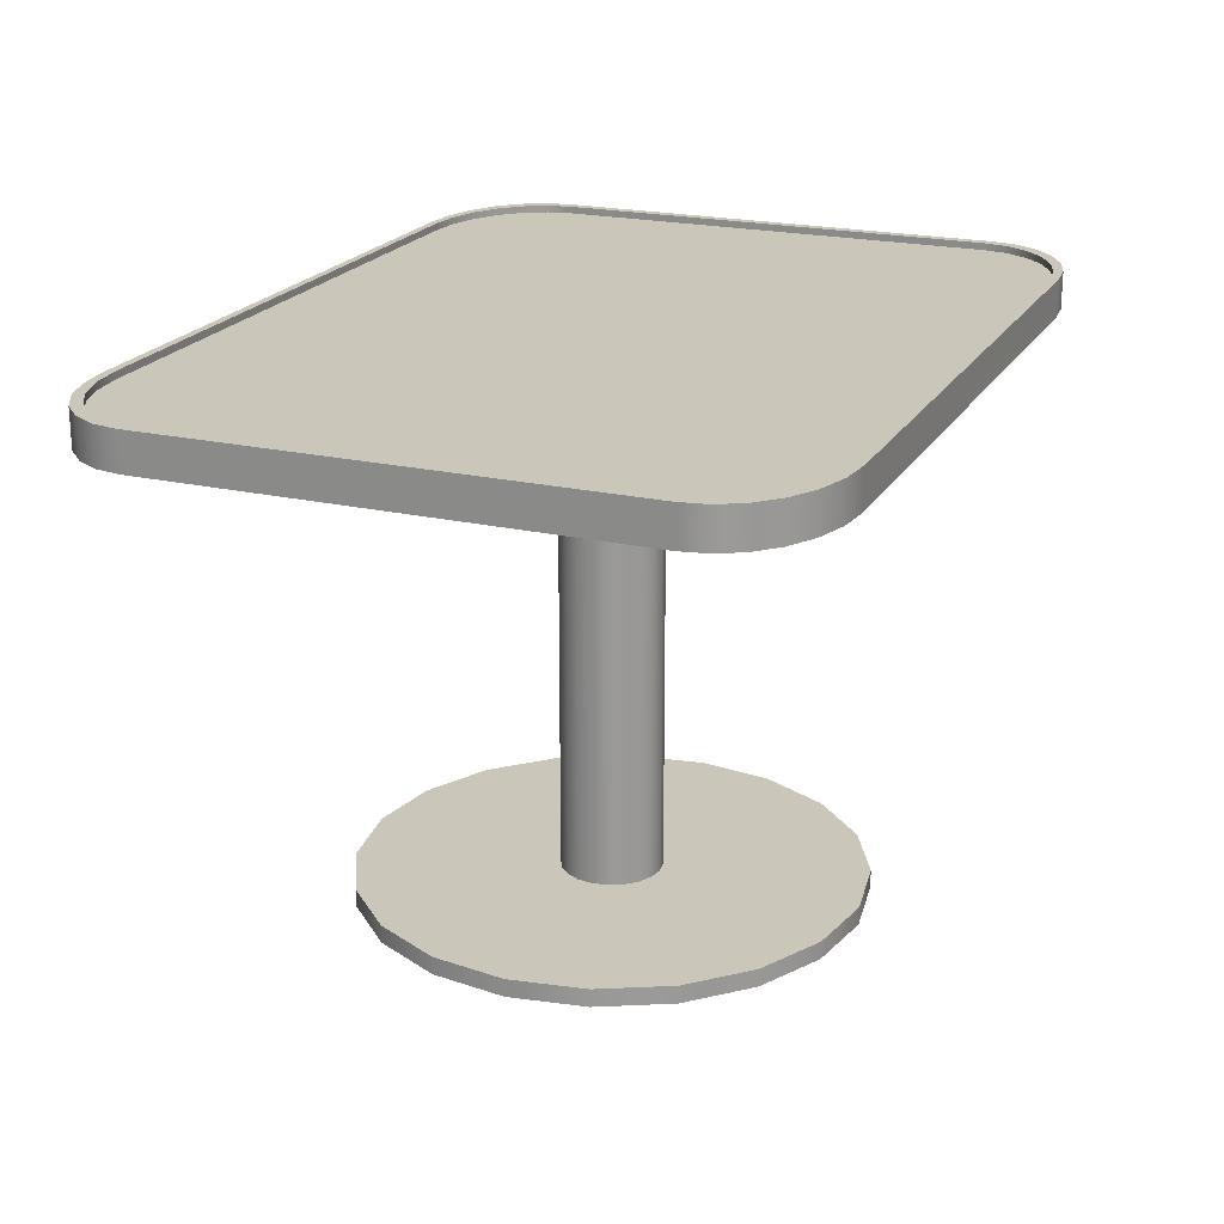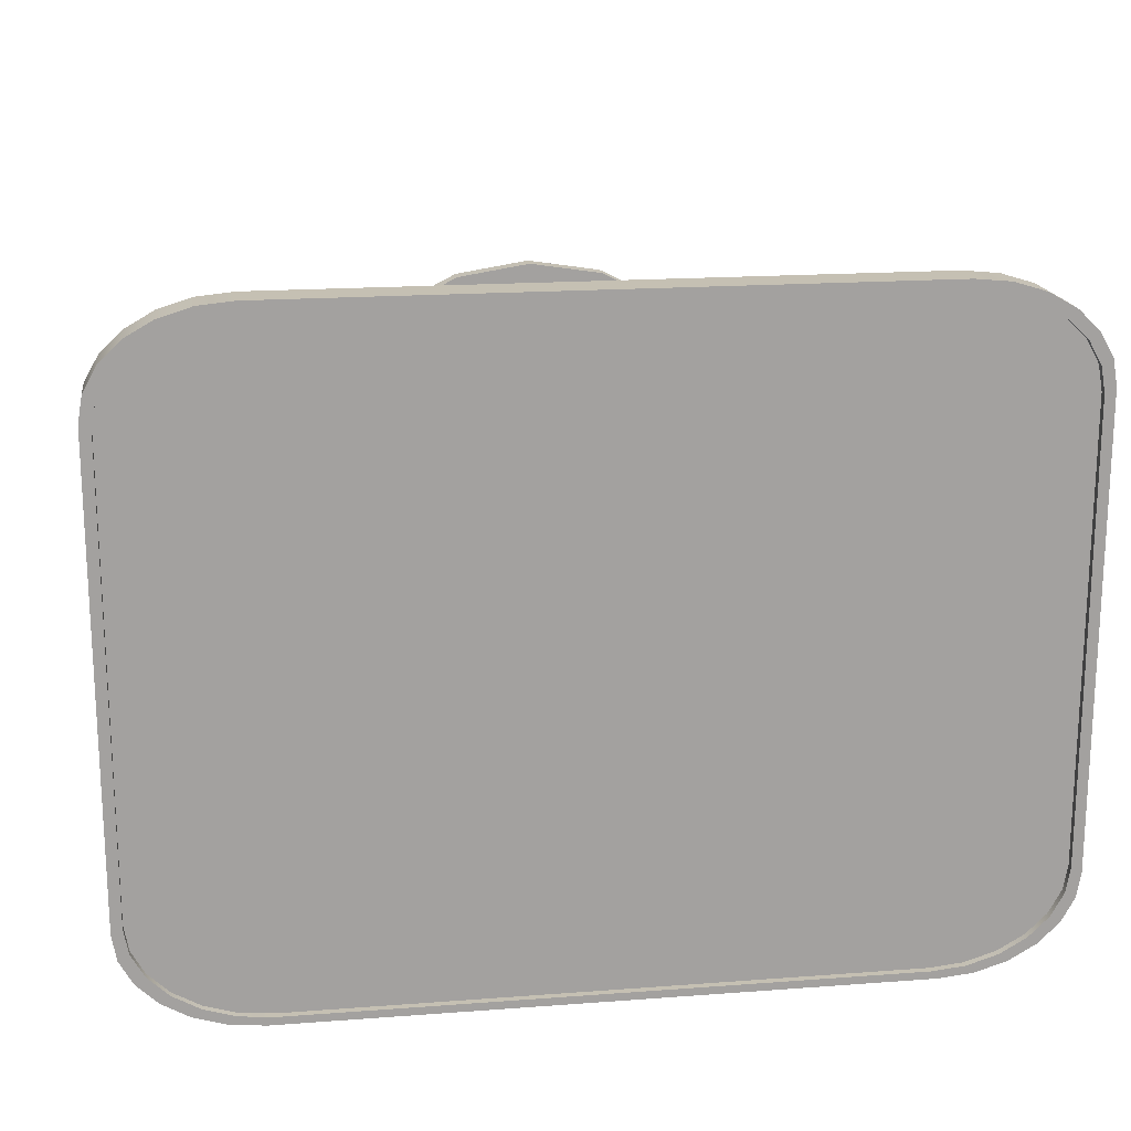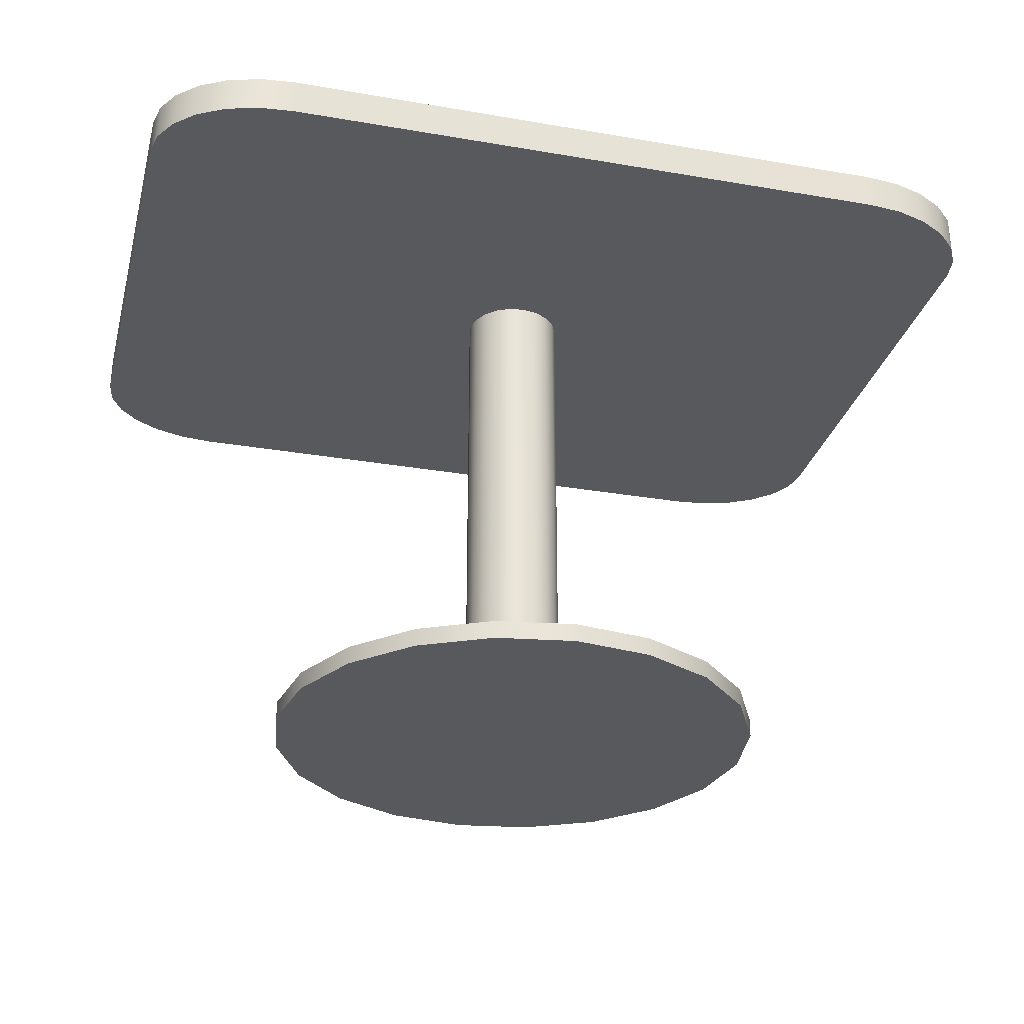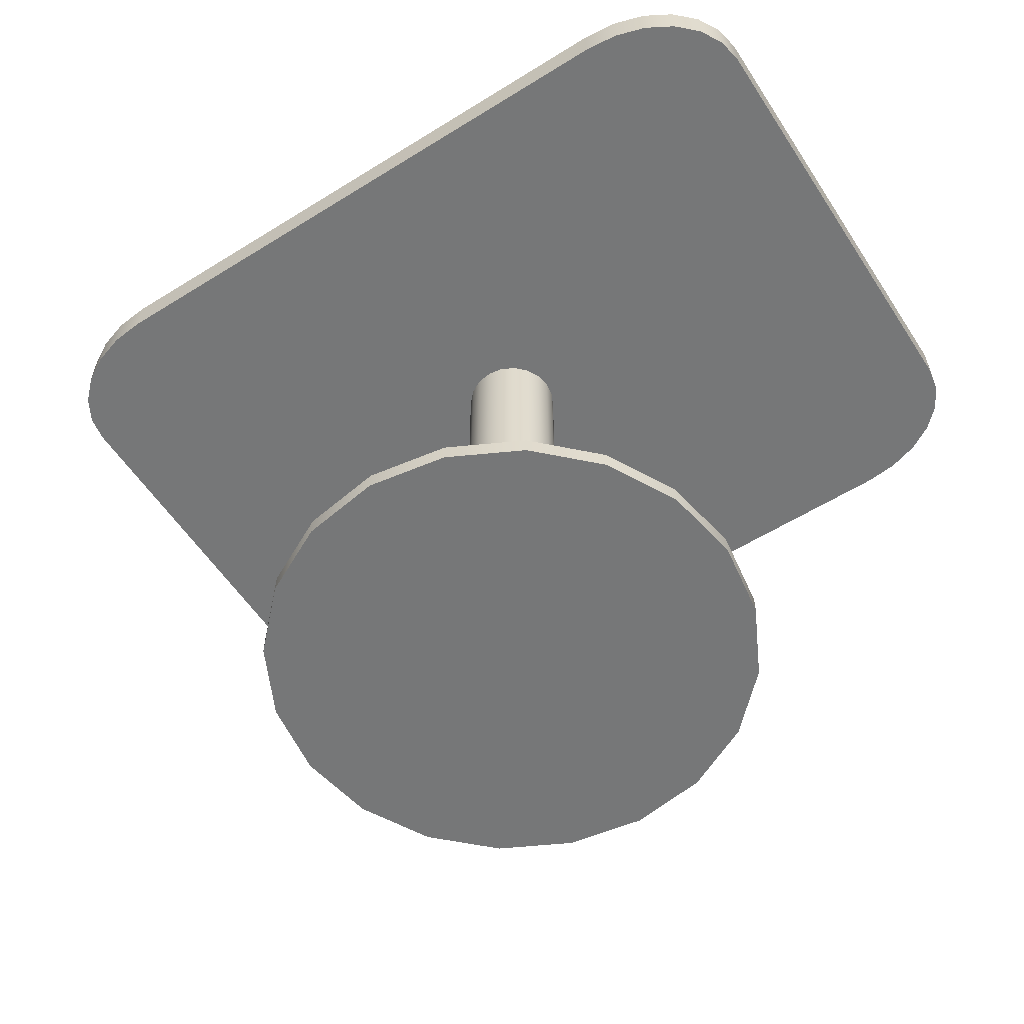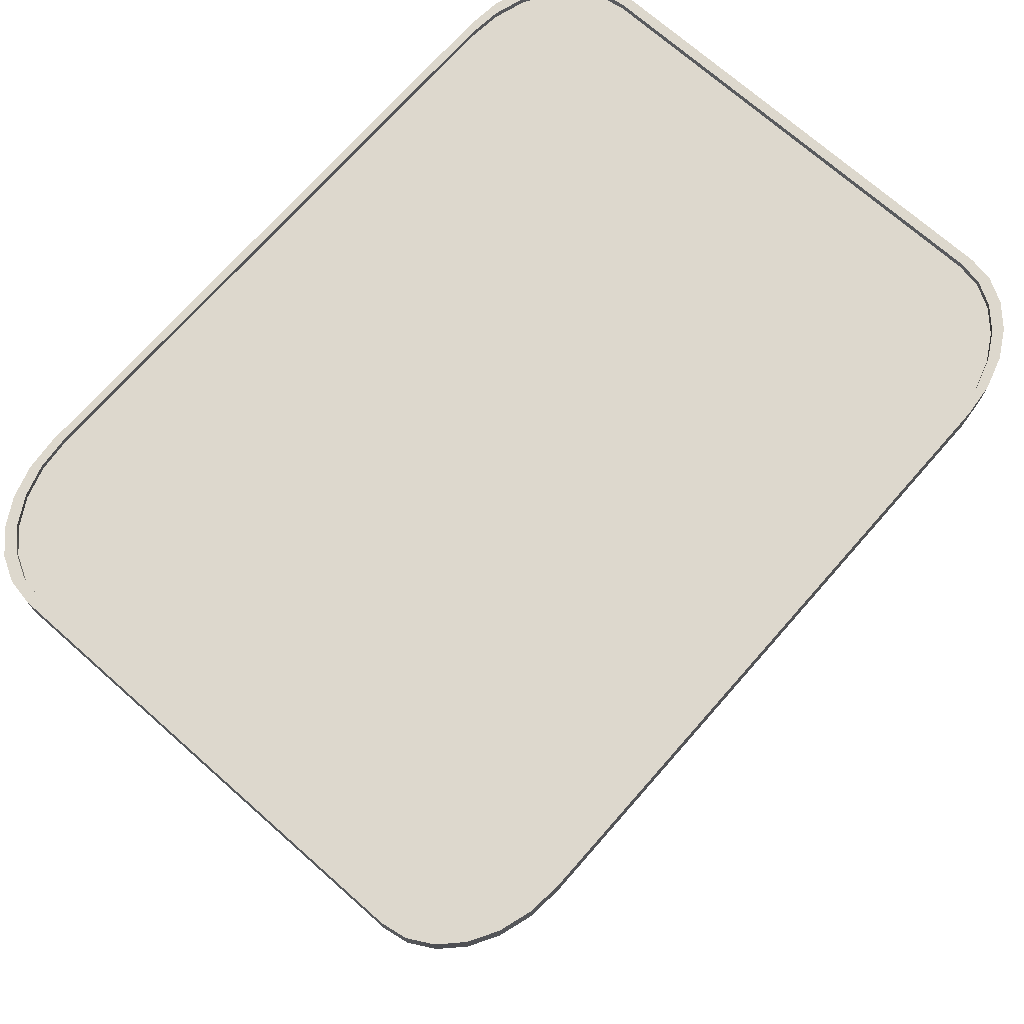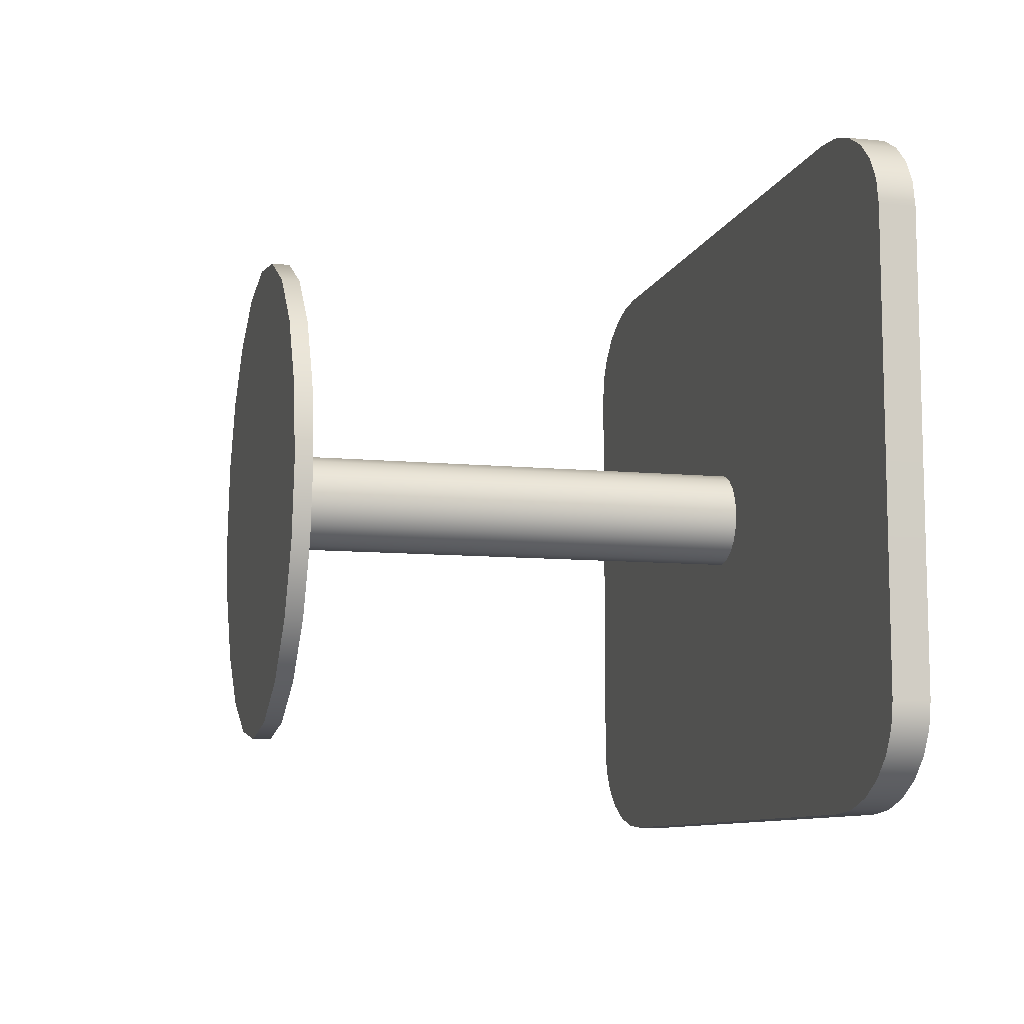
<metadata>
{"format":"obj","ext":"obj","renderer":"f3d","projection":"perspective","resolution":1024,"background":"white","views":[{"elev":21.1,"azim":-67.6,"up":"+Y"},{"elev":18.1,"azim":171.7,"up":"+Z"},{"elev":-29.3,"azim":165.7,"up":"+Y"},{"elev":-57.0,"azim":-147.1,"up":"+Y"},{"elev":72.2,"azim":131.4,"up":"+Y"},{"elev":-9.3,"azim":75.5,"up":"+Z"}]}
</metadata>
<code>
g default
v 3.054 0.5805 -0.9923
v 2.598 0.5805 -1.887
v 1.887 0.5805 -2.598
v 0.9923 0.5805 -3.054
v 0 0.5805 -3.211
v -0.9923 0.5805 -3.054
v -1.887 0.5805 -2.598
v -2.598 0.5805 -1.887
v -3.054 0.5805 -0.9923
v -3.211 0.5805 0
v -3.054 0.5805 0.9923
v -2.598 0.5805 1.887
v -1.887 0.5805 2.598
v -0.9923 0.5805 3.054
v -0 0.5805 3.211
v 0.9923 0.5805 3.054
v 1.887 0.5805 2.598
v 2.598 0.5805 1.887
v 3.054 0.5805 0.9923
v 3.211 0.5805 0
v 3.054 0.8097 -0.9923
v 2.598 0.8097 -1.887
v 1.887 0.8097 -2.598
v 0.9923 0.8097 -3.054
v 0 0.8097 -3.211
v -0.9923 0.8097 -3.054
v -1.887 0.8097 -2.598
v -2.598 0.8097 -1.887
v -3.054 0.8097 -0.9923
v -3.211 0.8097 0
v -3.054 0.8097 0.9923
v -2.598 0.8097 1.887
v -1.887 0.8097 2.598
v -0.9923 0.8097 3.054
v -0 0.8097 3.211
v 0.9923 0.8097 3.054
v 1.887 0.8097 2.598
v 2.598 0.8097 1.887
v 3.054 0.8097 0.9923
v 3.211 0.8097 0
v 0 0.5805 0
v 0 0.8097 0
g pCylinder2 pCylinder1
f 1 2 22 21
f 2 3 23 22
f 3 4 24 23
f 4 5 25 24
f 5 6 26 25
f 6 7 27 26
f 7 8 28 27
f 8 9 29 28
f 9 10 30 29
f 10 11 31 30
f 11 12 32 31
f 12 13 33 32
f 13 14 34 33
f 14 15 35 34
f 15 16 36 35
f 16 17 37 36
f 17 18 38 37
f 18 19 39 38
f 19 20 40 39
f 20 1 21 40
f 2 1 41
f 3 2 41
f 4 3 41
f 5 4 41
f 6 5 41
f 7 6 41
f 8 7 41
f 9 8 41
f 10 9 41
f 11 10 41
f 12 11 41
f 13 12 41
f 14 13 41
f 15 14 41
f 16 15 41
f 17 16 41
f 18 17 41
f 19 18 41
f 20 19 41
f 1 20 41
f 21 22 42
f 22 23 42
f 23 24 42
f 24 25 42
f 25 26 42
f 26 27 42
f 27 28 42
f 28 29 42
f 29 30 42
f 30 31 42
f 31 32 42
f 32 33 42
f 33 34 42
f 34 35 42
f 35 36 42
f 36 37 42
f 37 38 42
f 38 39 42
f 39 40 42
f 40 21 42
g default
v -5.72 7.221 2.984
v -4.004 7.221 4.263
v -4.448 7.221 4.219
v -4.862 7.221 4.091
v -5.218 7.221 3.888
v -5.49 7.221 3.623
v -5.662 7.221 3.315
v -5.72 7.7 2.984
v -5.662 7.7 3.315
v -5.49 7.7 3.623
v -5.218 7.7 3.888
v -4.862 7.7 4.091
v -4.448 7.7 4.219
v -4.004 7.7 4.263
v 5.72 7.221 2.984
v 5.662 7.221 3.315
v 5.49 7.221 3.623
v 5.218 7.221 3.888
v 4.862 7.221 4.091
v 4.448 7.221 4.219
v 4.004 7.221 4.263
v 5.72 7.7 2.984
v 4.004 7.7 4.263
v 4.448 7.7 4.219
v 4.862 7.7 4.091
v 5.218 7.7 3.888
v 5.49 7.7 3.623
v 5.662 7.7 3.315
v -4.448 7.7 -4.219
v -4.862 7.7 -4.091
v -5.218 7.7 -3.888
v -5.49 7.7 -3.623
v -5.662 7.7 -3.315
v -5.72 7.7 -2.984
v -4.004 7.7 -4.263
v -5.72 7.221 -2.984
v -5.662 7.221 -3.315
v -5.49 7.221 -3.623
v -5.218 7.221 -3.888
v -4.862 7.221 -4.091
v -4.448 7.221 -4.219
v -4.004 7.221 -4.263
v 5.662 7.7 -3.315
v 5.49 7.7 -3.623
v 5.218 7.7 -3.888
v 4.862 7.7 -4.091
v 4.448 7.7 -4.219
v 4.004 7.7 -4.263
v 5.72 7.7 -2.984
v 5.72 7.221 -2.984
v 4.004 7.221 -4.263
v 4.448 7.221 -4.219
v 4.862 7.221 -4.091
v 5.218 7.221 -3.888
v 5.49 7.221 -3.623
v 5.662 7.221 -3.315
v 5.359 7.7 -3.536
v 5.526 7.7 -3.235
v 5.093 7.7 -3.795
v 4.746 7.7 -3.993
v 4.342 7.7 -4.118
v 3.908 7.7 -4.16
v -3.908 7.7 -4.16
v -4.342 7.7 -4.118
v -4.746 7.7 -3.993
v -5.093 7.7 -3.795
v -5.359 7.7 -3.536
v -5.526 7.7 -3.235
v -5.583 7.7 -2.912
v -5.583 7.7 2.912
v -5.526 7.7 3.235
v -5.359 7.7 3.536
v -5.093 7.7 3.795
v -4.746 7.7 3.993
v -4.342 7.7 4.118
v -3.908 7.7 4.16
v 3.908 7.7 4.16
v 4.342 7.7 4.118
v 4.746 7.7 3.993
v 5.093 7.7 3.795
v 5.359 7.7 3.536
v 5.526 7.7 3.235
v 5.583 7.7 2.912
v 5.583 7.7 -2.912
v 5.359 7.609 -3.536
v 5.526 7.609 -3.235
v 5.093 7.609 -3.795
v 4.746 7.609 -3.993
v 4.342 7.609 -4.118
v 3.908 7.609 -4.16
v -3.908 7.609 -4.16
v -4.342 7.609 -4.118
v -4.746 7.609 -3.993
v -5.093 7.609 -3.795
v -5.359 7.609 -3.536
v -5.526 7.609 -3.235
v -5.583 7.609 -2.912
v -5.583 7.609 2.912
v -5.526 7.609 3.235
v -5.359 7.609 3.536
v -5.093 7.609 3.795
v -4.746 7.609 3.993
v -4.342 7.609 4.118
v -3.908 7.609 4.16
v 3.908 7.609 4.16
v 4.342 7.609 4.118
v 4.746 7.609 3.993
v 5.093 7.609 3.795
v 5.359 7.609 3.536
v 5.526 7.609 3.235
v 5.583 7.609 2.912
v 5.583 7.609 -2.912
g pCylinder1 pCube1
f 56 44 63 65
f 84 77 90 93
f 64 57 92 91
f 76 78 43 50
f 43 49 51 50
f 49 48 52 51
f 48 47 53 52
f 47 46 54 53
f 46 45 55 54
f 45 44 56 55
f 63 62 66 65
f 62 61 67 66
f 61 60 68 67
f 60 59 69 68
f 59 58 70 69
f 58 57 64 70
f 76 75 79 78
f 75 74 80 79
f 74 73 81 80
f 73 72 82 81
f 72 71 83 82
f 71 77 84 83
f 90 89 94 93
f 89 88 95 94
f 88 87 96 95
f 87 86 97 96
f 86 85 98 97
f 85 91 92 98
f 128 127 129 130 131 132 133 134 135 136 137 138 139 140 141 142 143 144 145 146 147 148 149 150 151 152 153 154
f 92 57 58 59 60 61 62 63 44 45 46 47 48 49 43 78 79 80 81 82 83 84 93 94 95 96 97 98
f 85 86 99 100
f 86 87 101 99
f 87 88 102 101
f 88 89 103 102
f 89 90 104 103
f 90 77 105 104
f 77 71 106 105
f 71 72 107 106
f 72 73 108 107
f 73 74 109 108
f 74 75 110 109
f 75 76 111 110
f 76 50 112 111
f 50 51 113 112
f 51 52 114 113
f 52 53 115 114
f 53 54 116 115
f 54 55 117 116
f 55 56 118 117
f 56 65 119 118
f 65 66 120 119
f 66 67 121 120
f 67 68 122 121
f 68 69 123 122
f 69 70 124 123
f 70 64 125 124
f 64 91 126 125
f 91 85 100 126
f 100 99 127 128
f 99 101 129 127
f 101 102 130 129
f 102 103 131 130
f 103 104 132 131
f 104 105 133 132
f 105 106 134 133
f 106 107 135 134
f 107 108 136 135
f 108 109 137 136
f 109 110 138 137
f 110 111 139 138
f 111 112 140 139
f 112 113 141 140
f 113 114 142 141
f 114 115 143 142
f 115 116 144 143
f 116 117 145 144
f 117 118 146 145
f 118 119 147 146
f 119 120 148 147
f 120 121 149 148
f 121 122 150 149
f 122 123 151 150
f 123 124 152 151
f 124 125 153 152
f 125 126 154 153
f 126 100 128 154
g default
v 0.6075 0.745 -0.1974
v 0.5167 0.745 -0.3754
v 0.3754 0.745 -0.5167
v 0.1974 0.745 -0.6075
v 0 0.745 -0.6387
v -0.1974 0.745 -0.6075
v -0.3754 0.745 -0.5167
v -0.5167 0.745 -0.3754
v -0.6075 0.745 -0.1974
v -0.6387 0.745 0
v -0.6075 0.745 0.1974
v -0.5167 0.745 0.3754
v -0.3754 0.745 0.5167
v -0.1974 0.745 0.6075
v -0 0.745 0.6387
v 0.1974 0.745 0.6075
v 0.3754 0.745 0.5167
v 0.5167 0.745 0.3754
v 0.6075 0.745 0.1974
v 0.6387 0.745 0
v 0.6075 7.255 -0.1974
v 0.5167 7.255 -0.3754
v 0.3754 7.255 -0.5167
v 0.1974 7.255 -0.6075
v 0 7.255 -0.6387
v -0.1974 7.255 -0.6075
v -0.3754 7.255 -0.5167
v -0.5167 7.255 -0.3754
v -0.6075 7.255 -0.1974
v -0.6387 7.255 0
v -0.6075 7.255 0.1974
v -0.5167 7.255 0.3754
v -0.3754 7.255 0.5167
v -0.1974 7.255 0.6075
v -0 7.255 0.6387
v 0.1974 7.255 0.6075
v 0.3754 7.255 0.5167
v 0.5167 7.255 0.3754
v 0.6075 7.255 0.1974
v 0.6387 7.255 0
g pCylinder1
f 155 156 176 175
f 156 157 177 176
f 157 158 178 177
f 158 159 179 178
f 159 160 180 179
f 160 161 181 180
f 161 162 182 181
f 162 163 183 182
f 163 164 184 183
f 164 165 185 184
f 165 166 186 185
f 166 167 187 186
f 167 168 188 187
f 168 169 189 188
f 169 170 190 189
f 170 171 191 190
f 171 172 192 191
f 172 173 193 192
f 173 174 194 193
f 174 155 175 194

</code>
